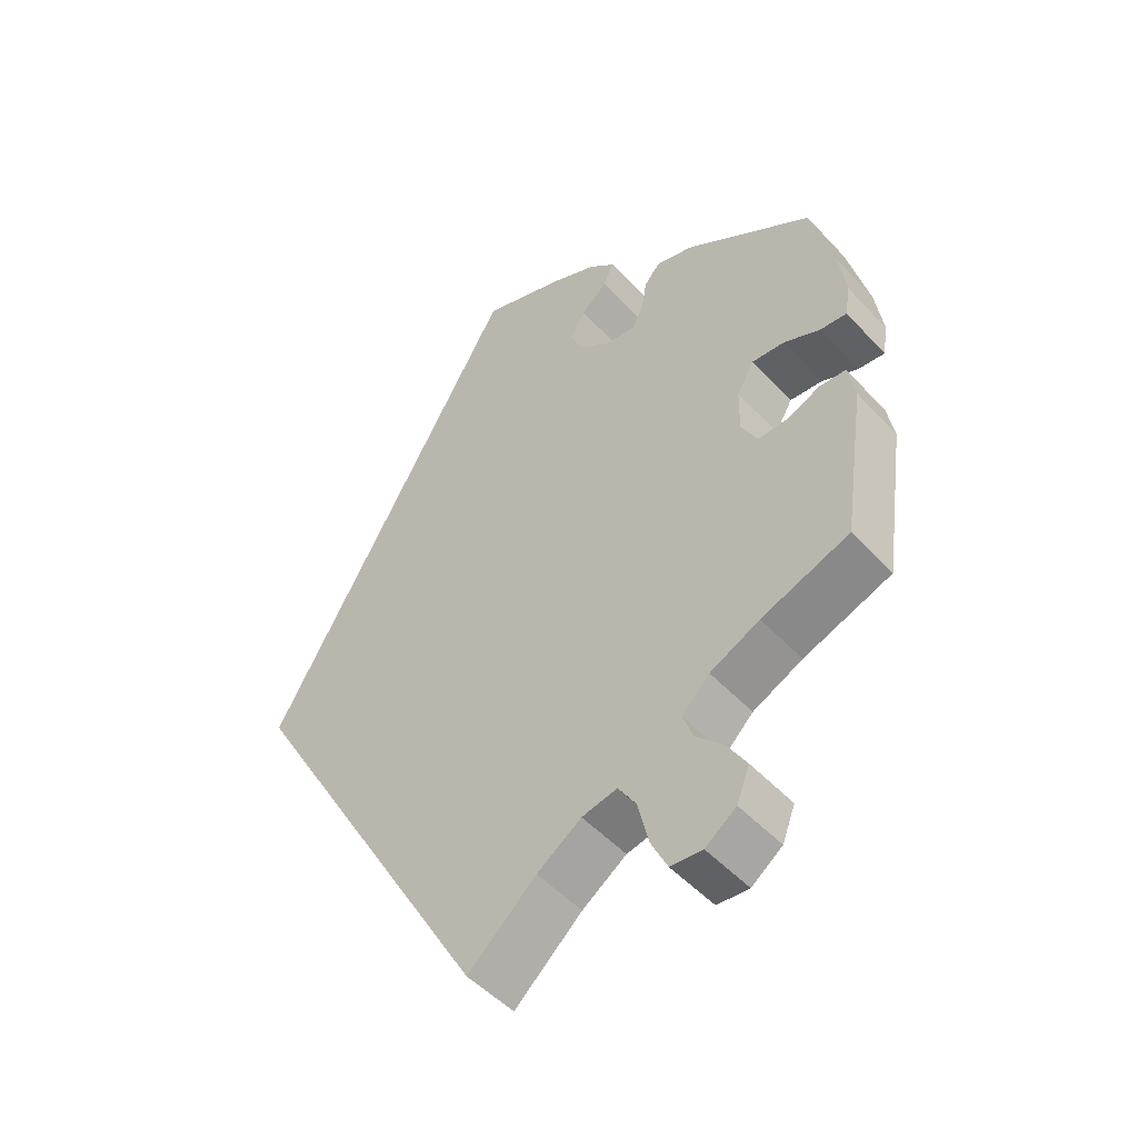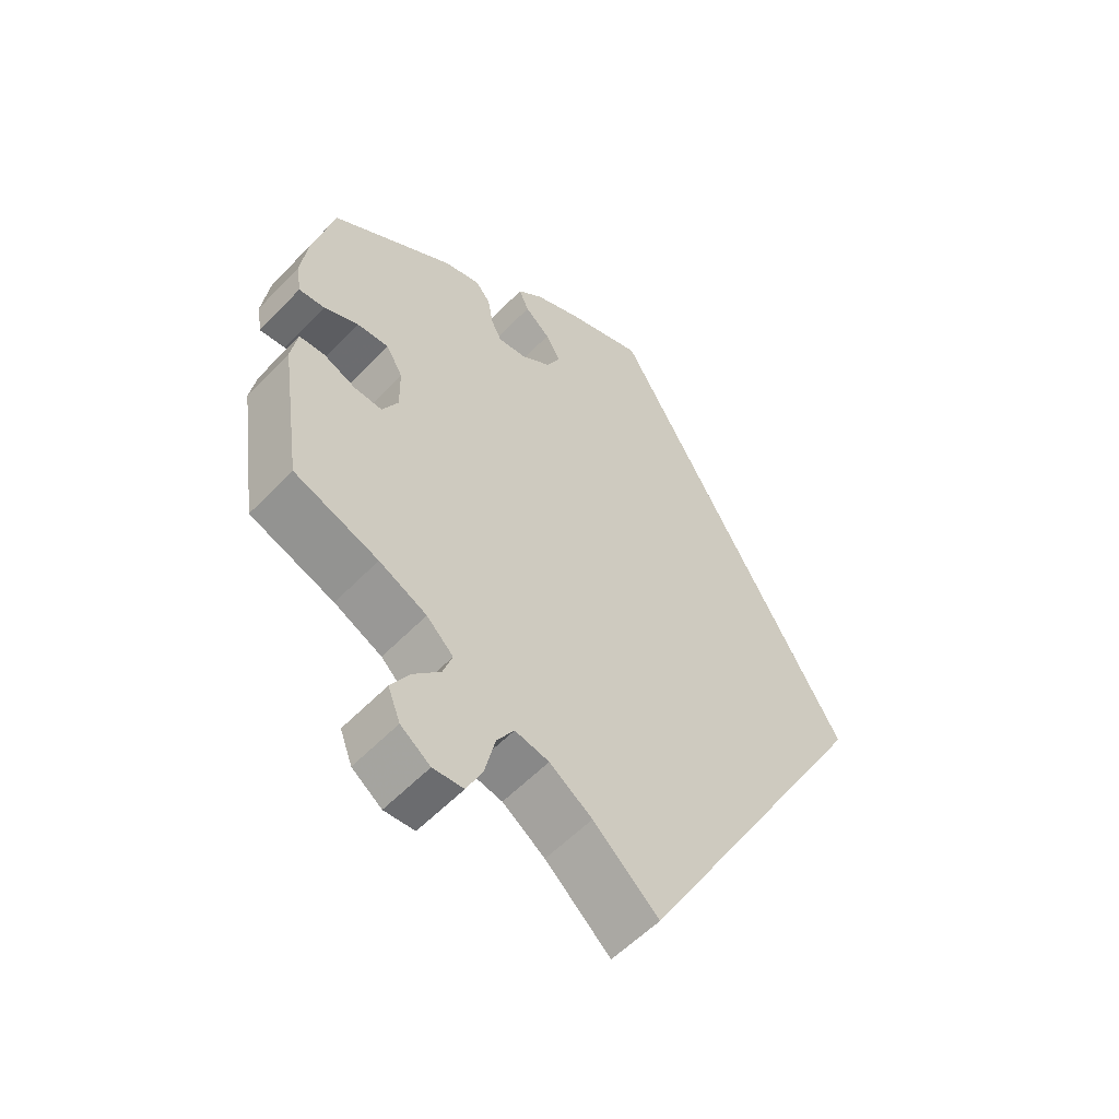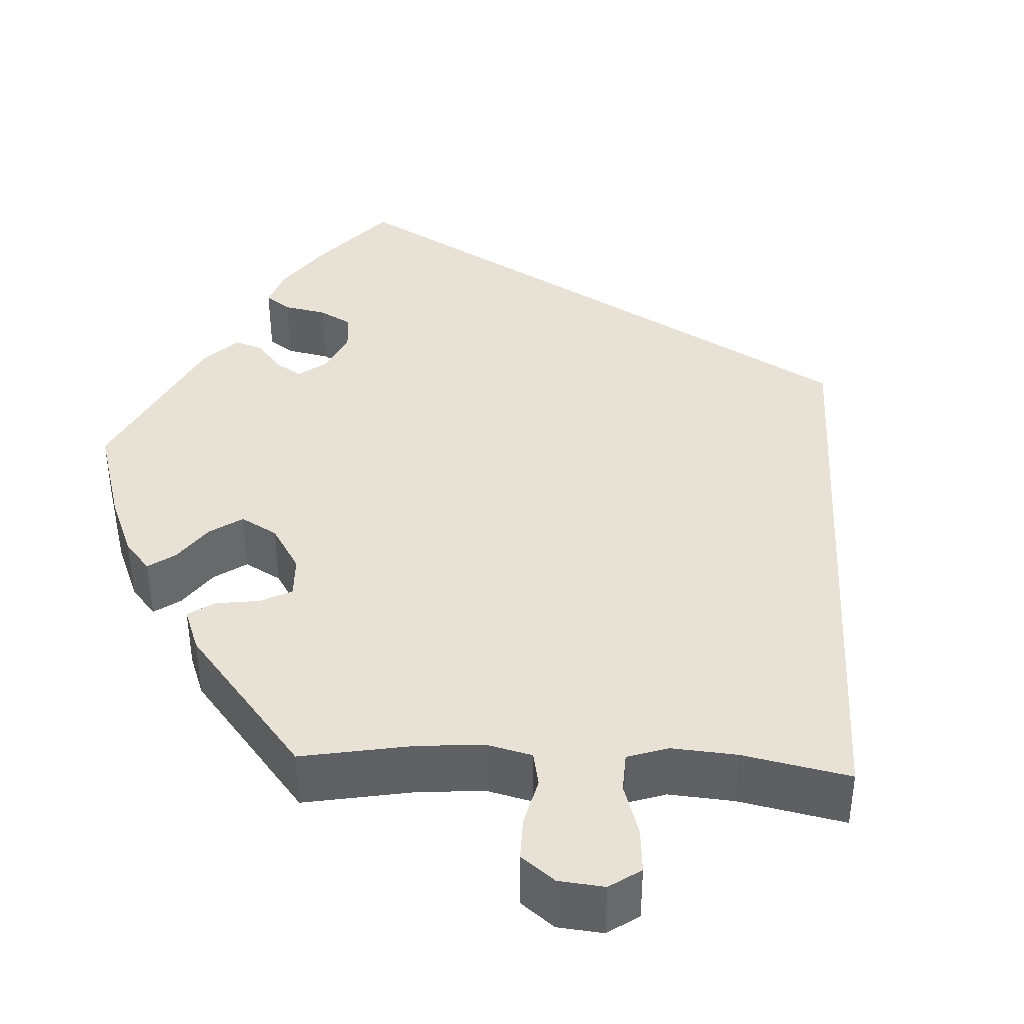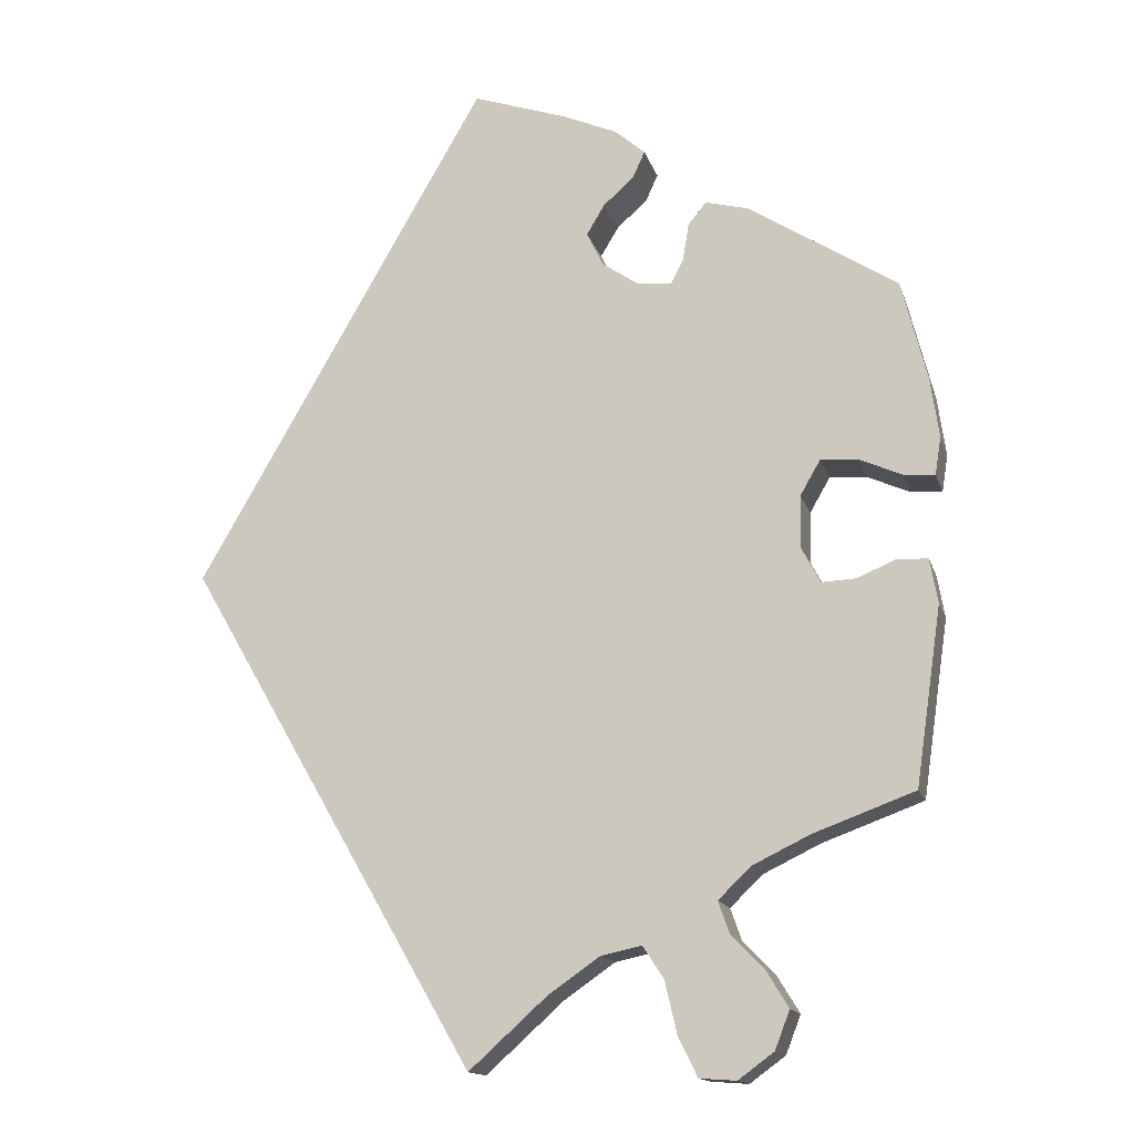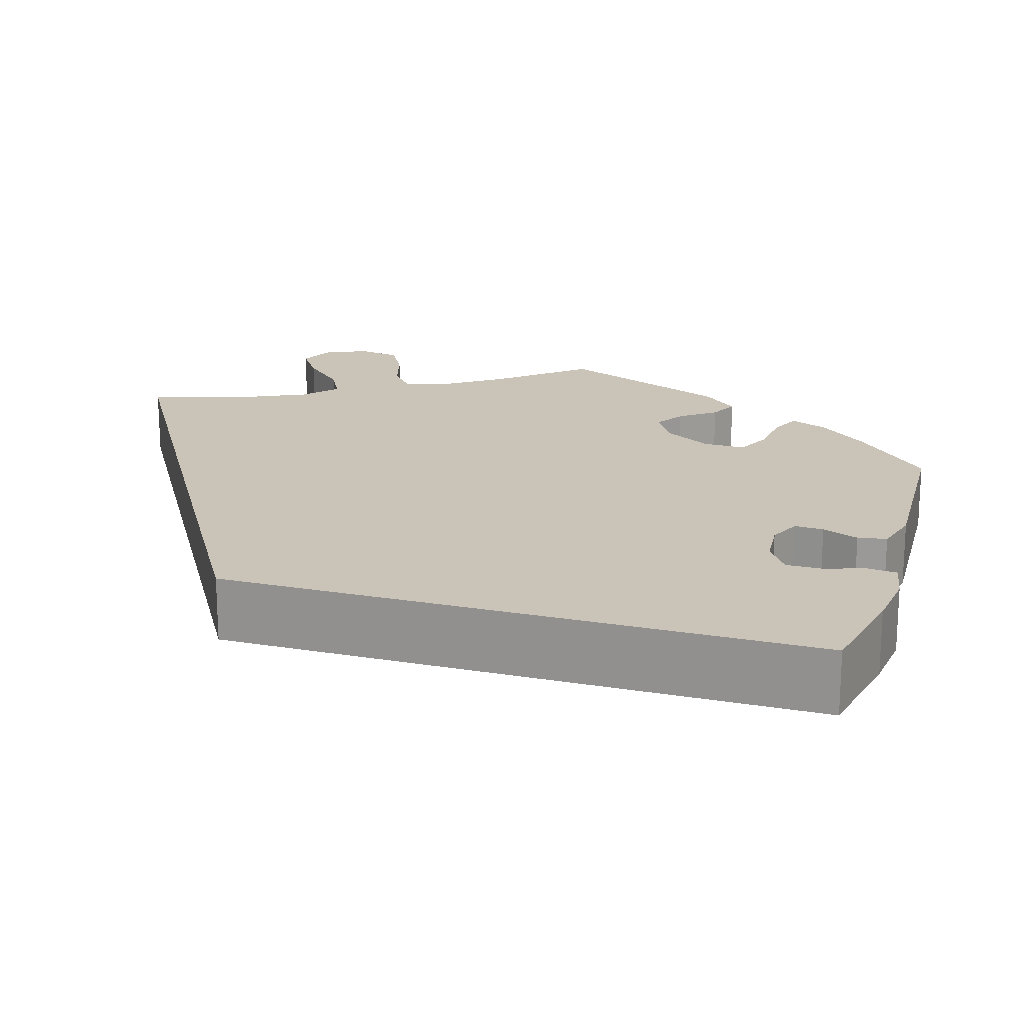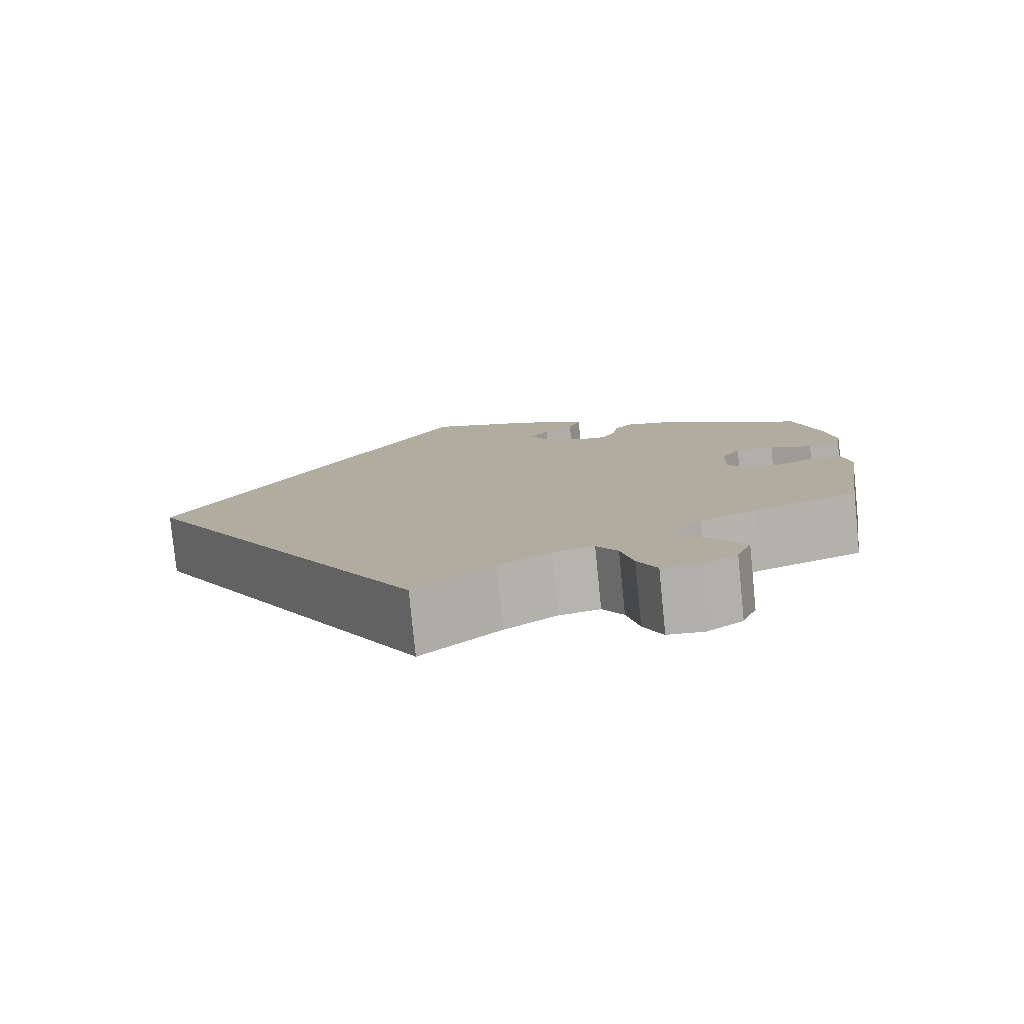
<metadata>
{"format":"obj","ext":"obj","renderer":"f3d","projection":"perspective","resolution":1024,"background":"white","views":[{"elev":-49.8,"azim":40.8,"up":"+Z"},{"elev":-56.2,"azim":137.1,"up":"+Z"},{"elev":40.3,"azim":152.8,"up":"+Y"},{"elev":-14.8,"azim":14.7,"up":"+Z"},{"elev":19.9,"azim":-43.2,"up":"+Y"},{"elev":-79.5,"azim":5.7,"up":"+Z"}]}
</metadata>
<code>
v 0.529 0.07 0.174
v 0.539 0.07 0.104
v 0.532 0.07 0.061
v 0.496 0.07 0.064
v 0.448 0.07 0.085
v 0.404 0.07 0.088
v 0.381 0.07 0.048
v 0.38 0.07 -0.012
v 0.402 0.07 -0.053
v 0.441 0.07 -0.051
v 0.486 0.07 -0.032
v 0.521 0.07 -0.034
v 0.53 0.07 -0.085
v 0.5 0.07 -0.289
v 0.383 0.07 -0.332
v 0.317 0.07 -0.364
v 0.28 0.07 -0.4
v 0.293 0.07 -0.437
v 0.331 0.07 -0.476
v 0.356 0.07 -0.517
v 0.339 0.07 -0.561
v 0.298 0.07 -0.591
v 0.256 0.07 -0.588
v 0.234 0.07 -0.543
v 0.22 0.07 -0.483
v 0.196 0.07 -0.446
v 0.149 0.07 -0.456
v 0.09 0.07 -0.497
v 0 0.07 -0.578
v -0.334 0.07 0
v -0.001 0.07 0.578
v 0.109 0.07 0.541
v 0.171 0.07 0.514
v 0.206 0.07 0.484
v 0.192 0.07 0.453
v 0.157 0.07 0.422
v 0.136 0.07 0.387
v 0.155 0.07 0.348
v 0.197 0.07 0.319
v 0.236 0.07 0.315
v 0.251 0.07 0.344
v 0.258 0.07 0.387
v 0.279 0.07 0.412
v 0.329 0.07 0.399
v 0.5 0.07 0.289
v 0.529 0 0.174
v 0.539 0 0.104
v 0.532 0 0.061
v 0.496 0 0.064
v 0.448 0 0.085
v 0.404 0 0.088
v 0.381 0 0.048
v 0.38 0 -0.012
v 0.402 0 -0.053
v 0.441 0 -0.051
v 0.486 0 -0.032
v 0.521 0 -0.034
v 0.53 0 -0.085
v 0.5 0 -0.289
v 0.383 0 -0.332
v 0.317 0 -0.364
v 0.28 0 -0.4
v 0.293 0 -0.437
v 0.331 0 -0.476
v 0.356 0 -0.517
v 0.339 0 -0.561
v 0.298 0 -0.591
v 0.256 0 -0.588
v 0.234 0 -0.543
v 0.22 0 -0.483
v 0.196 0 -0.446
v 0.149 0 -0.456
v 0.09 0 -0.497
v 0 0 -0.578
v -0.334 0 0
v -0.001 0 0.578
v 0.109 0 0.541
v 0.171 0 0.514
v 0.206 0 0.484
v 0.192 0 0.453
v 0.157 0 0.422
v 0.136 0 0.387
v 0.155 0 0.348
v 0.197 0 0.319
v 0.236 0 0.315
v 0.251 0 0.344
v 0.258 0 0.387
v 0.279 0 0.412
v 0.329 0 0.399
v 0.5 0 0.289
f 41 42 43 44
f 40 41 44 45
f 33 34 35 36
f 33 36 37
f 32 33 37
f 31 32 37
f 28 29 30 31
f 27 28 31 37
f 26 27 37 38
f 22 23 24 25
f 18 19 20 21
f 18 21 22 25
f 12 13 14 15
f 10 11 12 15
f 9 10 15 16
f 8 9 16 17
f 2 3 4 5
f 2 5 6
f 40 45 1 2
f 39 40 2 6
f 38 39 6 7
f 17 18 25 26
f 17 26 38
f 7 8 17 38
f 89 88 87 86
f 90 89 86 85
f 81 80 79 78
f 82 81 78
f 82 78 77
f 82 77 76
f 76 75 74 73
f 82 76 73 72
f 83 82 72 71
f 70 69 68 67
f 66 65 64 63
f 70 67 66 63
f 60 59 58 57
f 60 57 56 55
f 61 60 55 54
f 62 61 54 53
f 50 49 48 47
f 51 50 47
f 47 46 90 85
f 51 47 85 84
f 52 51 84 83
f 71 70 63 62
f 83 71 62
f 83 62 53 52
f 1 46 47 2
f 2 47 48 3
f 3 48 49 4
f 4 49 50 5
f 5 50 51 6
f 6 51 52 7
f 7 52 53 8
f 8 53 54 9
f 9 54 55 10
f 10 55 56 11
f 11 56 57 12
f 12 57 58 13
f 13 58 59 14
f 14 59 60 15
f 15 60 61 16
f 16 61 62 17
f 17 62 63 18
f 18 63 64 19
f 19 64 65 20
f 20 65 66 21
f 21 66 67 22
f 22 67 68 23
f 23 68 69 24
f 24 69 70 25
f 25 70 71 26
f 26 71 72 27
f 27 72 73 28
f 28 73 74 29
f 29 74 75 30
f 30 75 76 31
f 31 76 77 32
f 32 77 78 33
f 33 78 79 34
f 34 79 80 35
f 35 80 81 36
f 36 81 82 37
f 37 82 83 38
f 38 83 84 39
f 39 84 85 40
f 40 85 86 41
f 41 86 87 42
f 42 87 88 43
f 43 88 89 44
f 44 89 90 45
f 45 90 46 1

</code>
